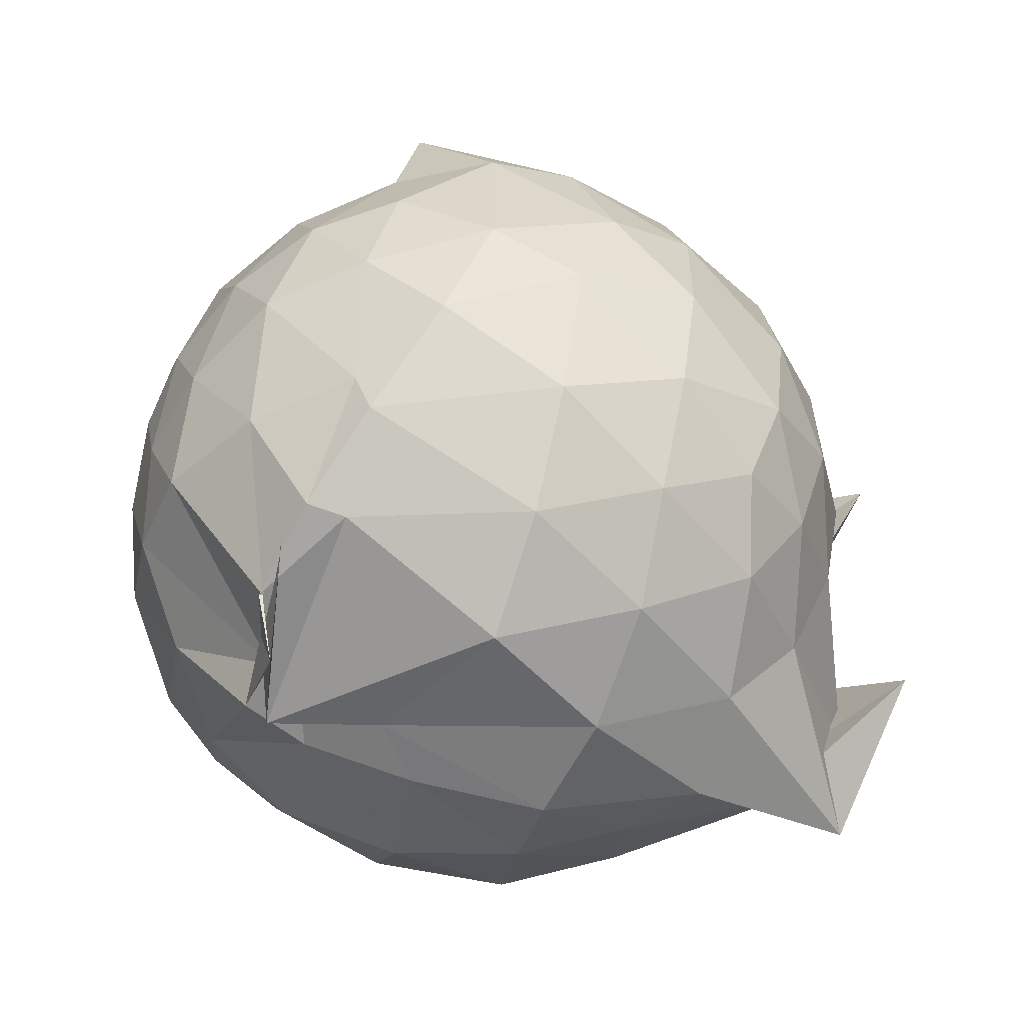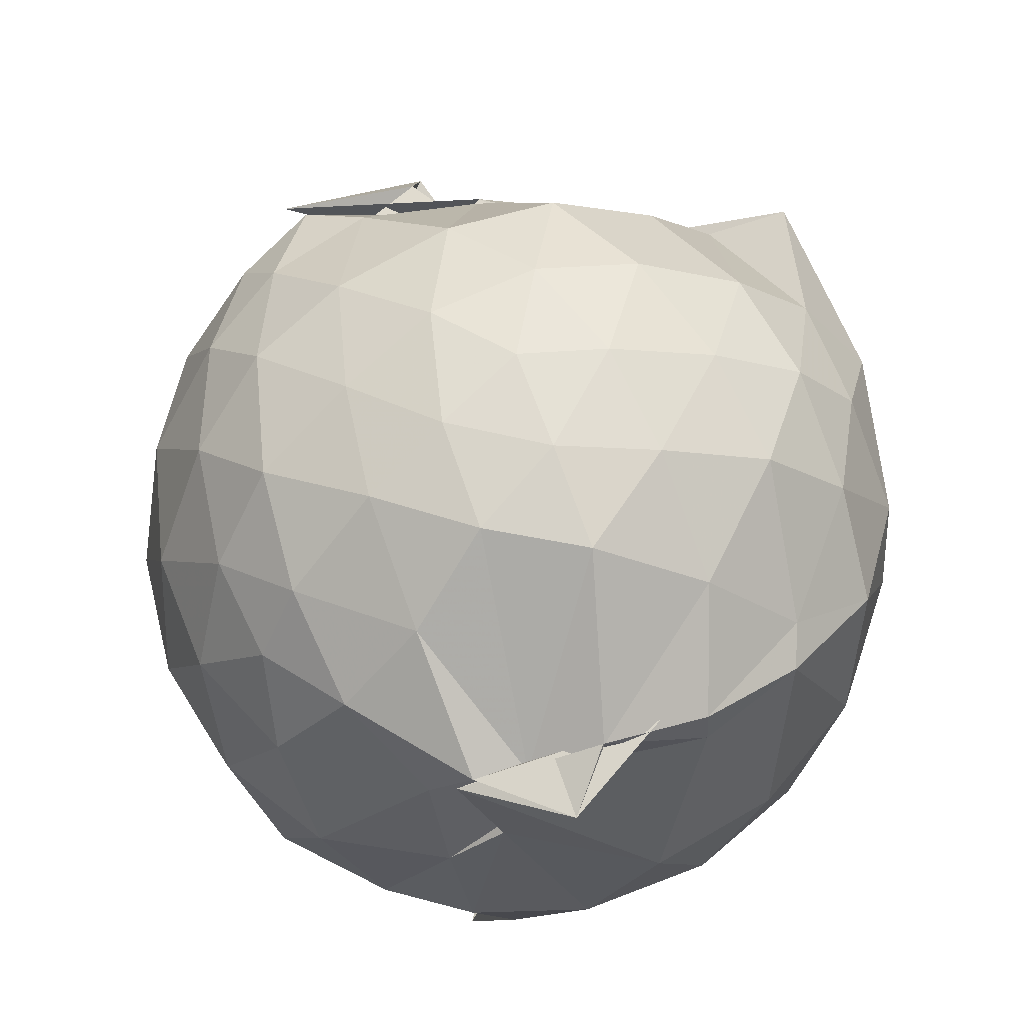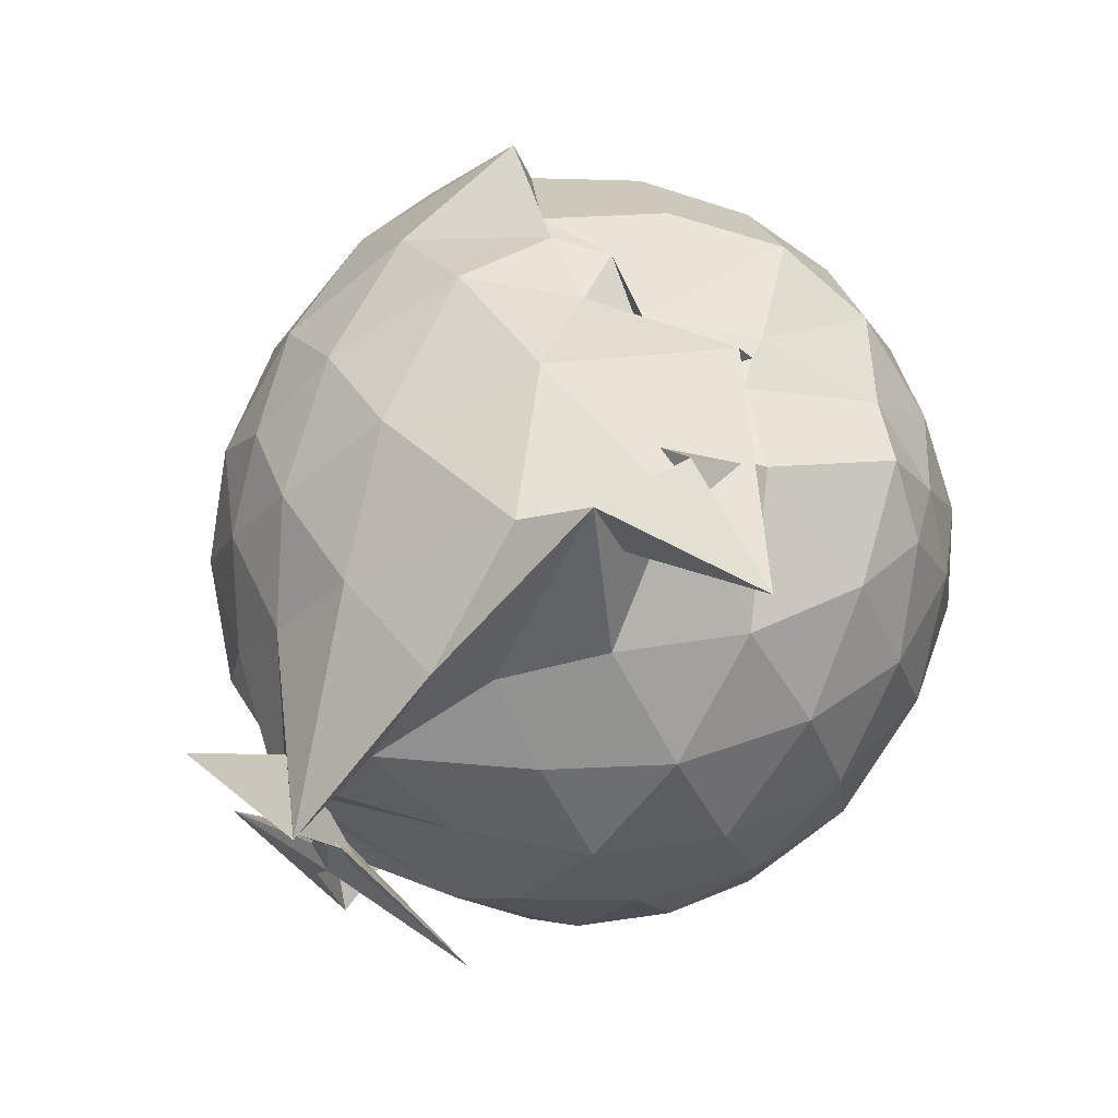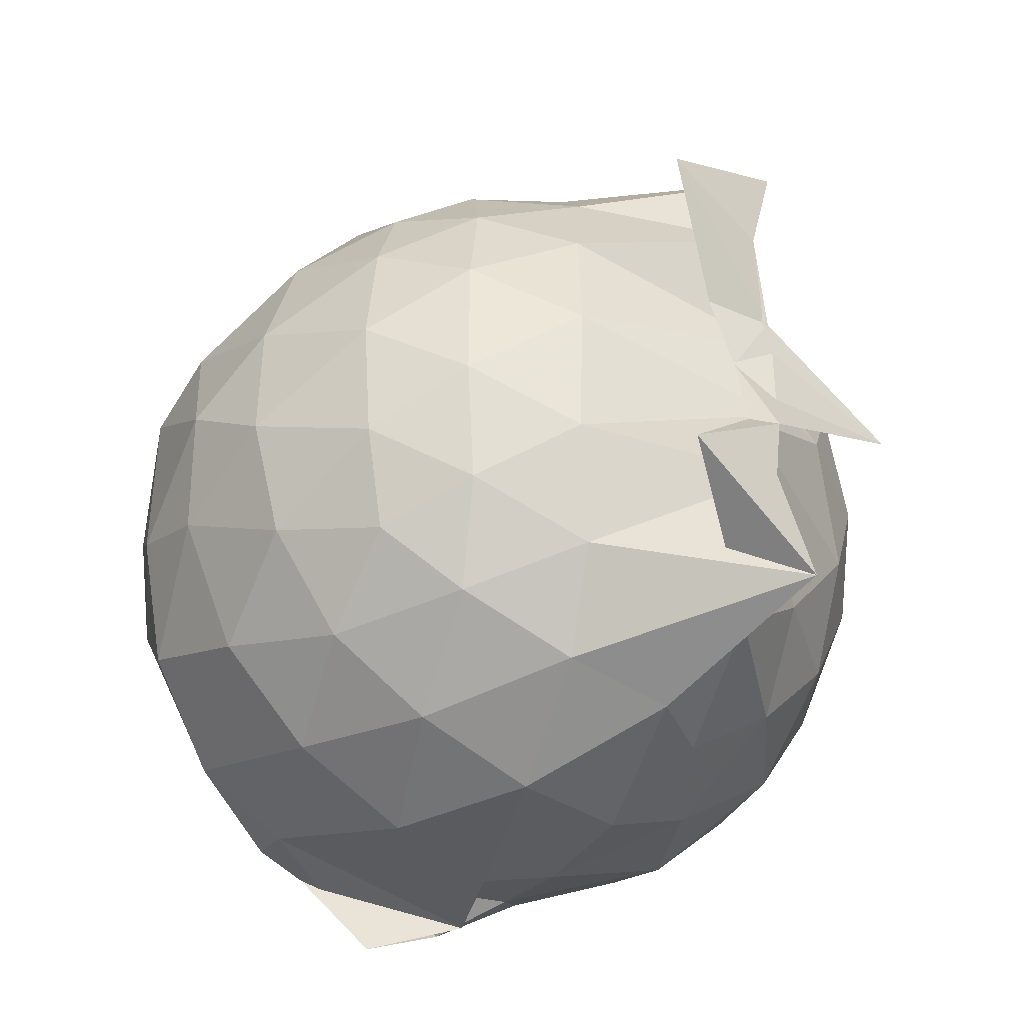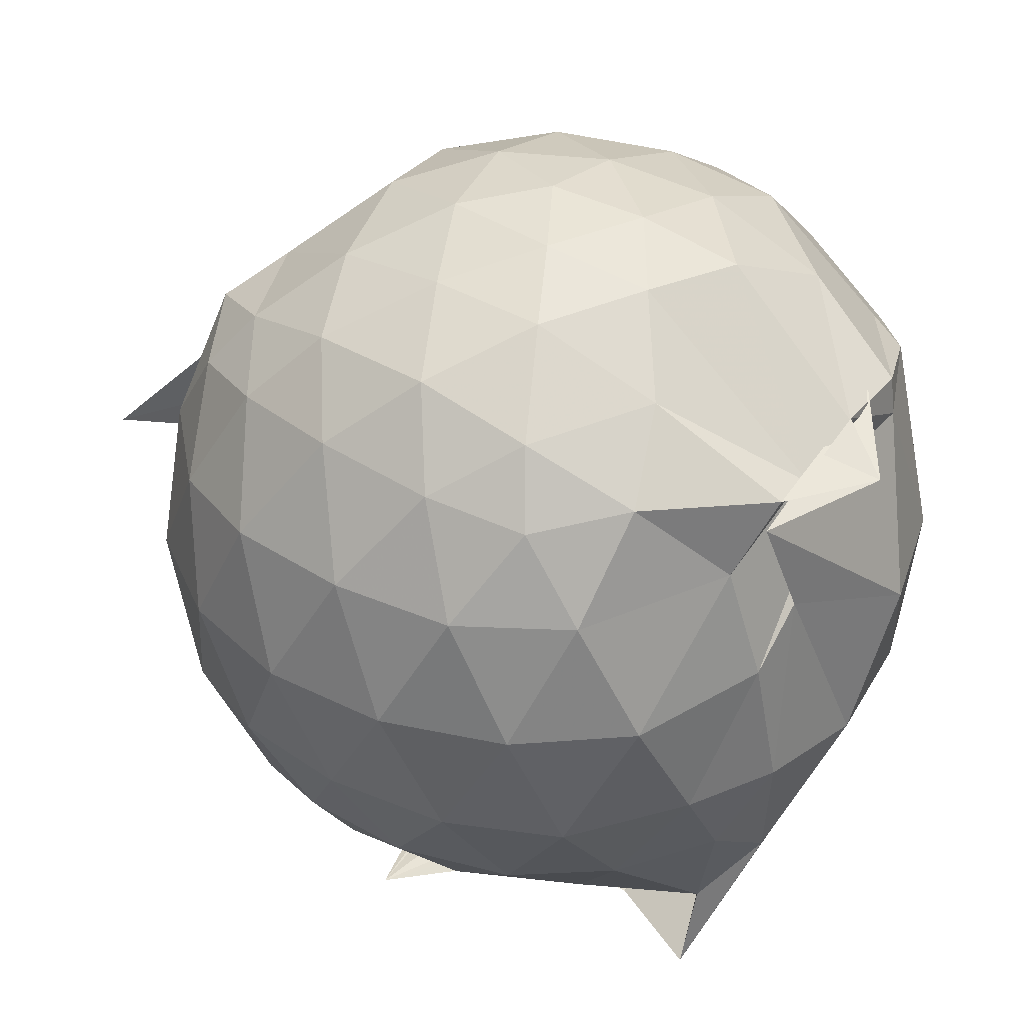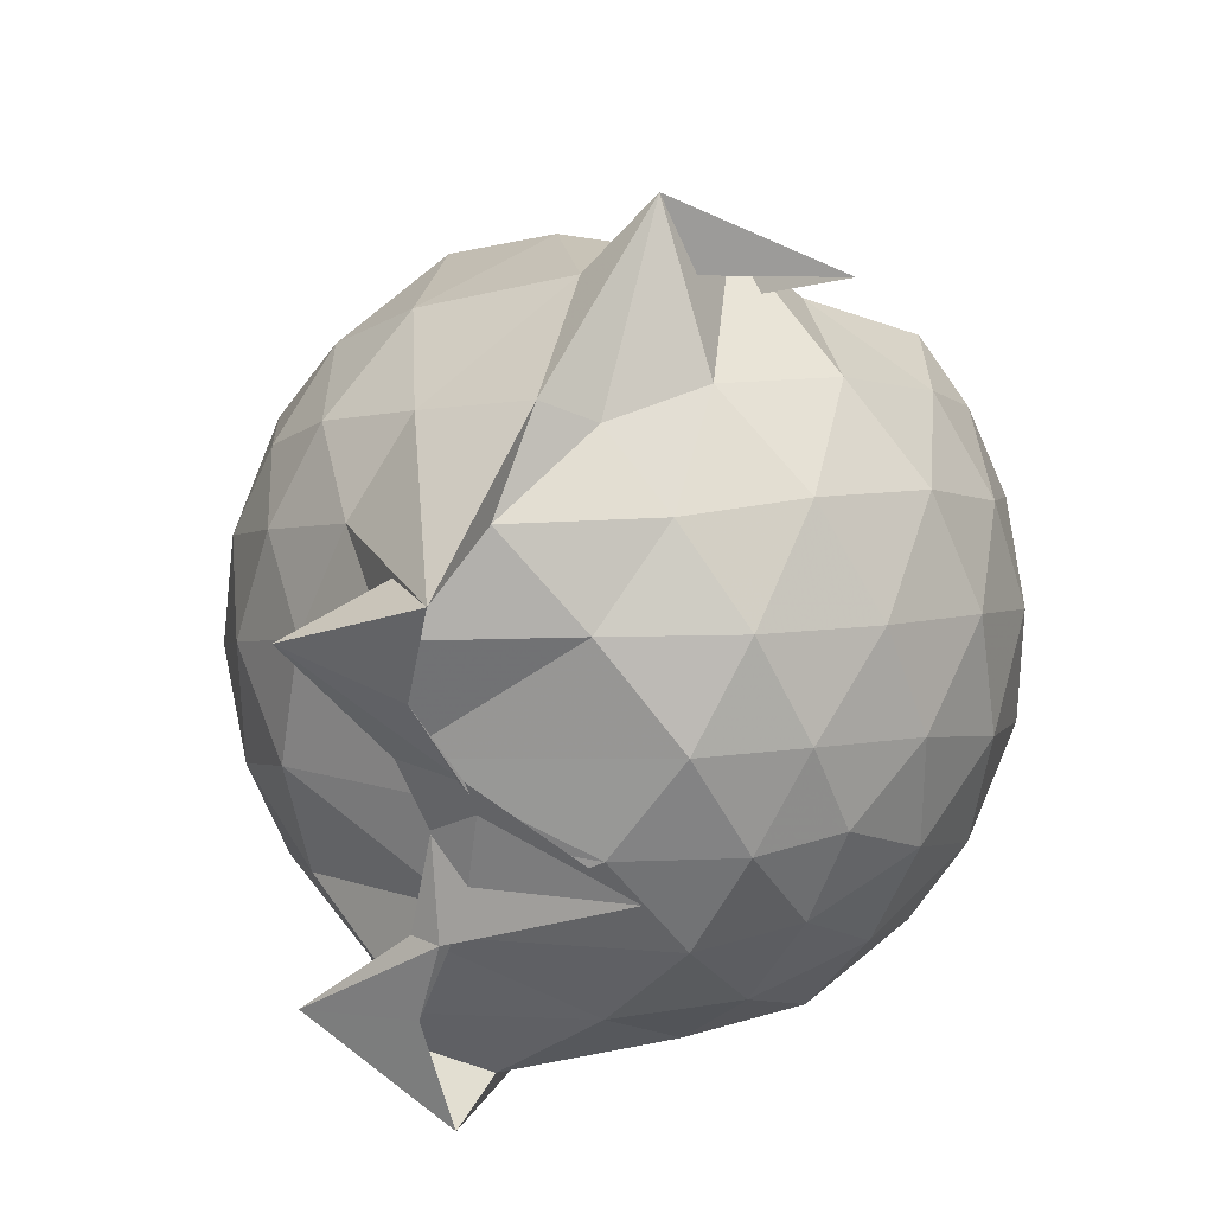
<metadata>
{"format":"obj","ext":"obj","renderer":"f3d","projection":"perspective","resolution":1024,"background":"white","views":[{"elev":-59.1,"azim":69.6,"up":"+Y"},{"elev":62.5,"azim":-5.6,"up":"+Z"},{"elev":77.0,"azim":-133.3,"up":"+Y"},{"elev":-39.7,"azim":145.1,"up":"+Y"},{"elev":36.5,"azim":-47.6,"up":"+Z"},{"elev":31.6,"azim":-149.8,"up":"+Y"}]}
</metadata>
<code>
v -0.8883 -0.1205 0.8724
v -1.384 -0.07344 -0.7317
v -0.1938 -0.08824 0.5177
v -0.2532 0.1434 0.5143
v -0.4124 0.423 0.3979
v -0.5723 0.4469 0.4428
v -0.7326 0.4415 0.3715
v -0.9318 0.475 0.4904
v -0.9712 0.5074 0.4263
v -1.277 0.4518 0.5569
v -1.418 0.3573 0.4955
v -1.495 0.1543 0.5401
v -1.527 -0.09643 0.5609
v -1.5 -0.3452 0.5407
v -1.427 -0.5351 0.5063
v -1.273 -0.6731 0.5458
v -1.042 -0.8431 0.5267
v -0.8543 -0.9379 0.5246
v -0.7915 -0.8158 0.5791
v -0.5828 -0.7676 0.5494
v -0.3804 -0.5768 0.5257
v -0.251 -0.3087 0.5605
v -0.1184 0.1086 0.3322
v -0.2547 0.4208 0.4657
v -0.4647 0.4585 0.3753
v -0.6164 0.5082 0.3243
v -0.9045 0.5098 0.4766
v -0.7713 0.5355 0.1195
v -1.131 0.5933 0.3261
v -1.415 0.4675 0.3236
v -1.563 0.2749 0.3117
v -1.634 0.04308 0.3339
v -1.633 -0.2261 0.3425
v -1.564 -0.4622 0.329
v -1.418 -0.6618 0.3392
v -1.127 -0.7963 0.3753
v -0.6756 -0.7732 0.5716
v -1.074 -0.8363 0.472
v -0.5802 -0.7764 0.4675
v -0.3908 -0.6577 0.4865
v -0.2099 -0.4827 0.3994
v -0.1177 -0.2451 0.3293
v -0.1147 0.172 0.144
v -0.2462 0.4104 0.1603
v -0.4341 0.5928 0.154
v -0.7019 0.7084 0.1253
v -1.337 0.7693 0.1201
v -1.04 0.751 0.1957
v -1.344 0.59 0.07345
v -1.532 0.4083 0.07177
v -1.649 0.1752 0.0739
v -1.691 -0.08702 0.07716
v -1.653 -0.3522 0.0822
v -1.537 -0.5887 0.08551
v -1.356 -0.7704 0.09792
v -1.095 -0.8561 0.1452
v -0.9849 -0.8522 0.2513
v -0.6719 -0.8985 0.1167
v -0.431 -0.7853 0.1193
v -0.2421 -0.5964 0.1281
v -0.1189 -0.3206 0.1301
v -0.07934 -0.08226 0.06386
v -0.2009 0.2933 -0.125
v -0.3539 0.4973 -0.1308
v -0.5591 0.6359 -0.1613
v -0.9072 0.7765 -0.1316
v -1.014 0.9234 -0.03456
v -1.195 0.6389 -0.1535
v -1.422 0.4886 -0.1903
v -1.576 0.271 -0.1917
v -1.655 0.03961 -0.1626
v -1.656 -0.2095 -0.1604
v -1.575 -0.445 -0.1841
v -1.445 -0.6563 -0.1821
v -1.234 -0.8087 -0.143
v -1.053 -0.8816 -0.1317
v -0.8105 -0.8894 -0.1559
v -0.5542 -0.8157 -0.1548
v -0.3508 -0.676 -0.1277
v -0.2 -0.4679 -0.1251
v -0.1273 -0.2209 -0.1324
v -0.1284 0.04369 -0.135
v -0.3346 0.3605 -0.3276
v -0.4995 0.4843 -0.3869
v -0.733 0.5854 -0.4234
v -0.9986 0.6827 -0.4368
v -1.077 0.6172 -0.3501
v -1.249 0.4974 -0.3913
v -1.425 0.3237 -0.4144
v -1.538 0.1118 -0.3927
v -1.593 -0.08095 -0.3451
v -1.538 -0.2779 -0.3904
v -1.43 -0.4929 -0.4062
v -1.281 -0.6604 -0.3894
v -1.105 -0.7845 -0.3482
v -0.9561 -0.7982 -0.4506
v -0.7315 -0.756 -0.4288
v -0.495 -0.6577 -0.3849
v -0.3308 -0.5329 -0.3257
v -0.2618 -0.338 -0.3772
v -0.2322 -0.08498 -0.3946
v -0.2627 0.1653 -0.3782
v -0.3173 -0.09768 0.6709
v -0.4114 0.1107 0.6909
v -0.5604 0.337 0.6187
v -0.7275 0.4934 0.3833
v -0.9126 0.4567 0.5386
v -1.157 0.3803 0.635
v -1.351 0.278 0.6111
v -1.392 0.03743 0.6831
v -1.393 -0.236 0.7007
v -1.354 -0.4687 0.6429
v -1.124 -0.5944 0.6806
v -0.9352 -0.8295 0.5077
v -0.7893 -0.8155 0.5721
v -0.5619 -0.553 0.6935
v -0.4138 -0.3171 0.7249
v -0.498 -0.1114 0.7893
v -0.6237 0.1003 0.8093
v -0.7718 0.2977 0.7548
v -0.9903 0.2331 0.7899
v -1.218 0.1408 0.7544
v -1.219 -0.1138 0.7936
v -1.192 -0.3541 0.7863
v -0.9889 -0.456 0.8132
v -0.7835 -0.5121 0.8016
v -0.6314 -0.3272 0.8196
v -0.7087 -0.1174 0.8577
v -0.8314 0.07972 0.8536
v -1.043 0.002445 0.8496
v -1.041 -0.2427 0.8493
v -0.8373 -0.3164 0.8547
v -0.4431 0.2922 -0.4997
v -0.6742 0.4072 -0.5696
v -1.02 0.4744 -0.8284
v -1.011 0.5235 -0.6114
v -1.195 0.338 -0.5833
v -1.379 0.1332 -0.5608
v -1.48 -0.07999 -0.5045
v -1.384 -0.2987 -0.5552
v -1.216 -0.5087 -0.5772
v -1.013 -0.6768 -0.6426
v -1.045 -0.6639 -0.8343
v -0.6754 -0.5746 -0.5699
v -0.4416 -0.4611 -0.4983
v -0.3901 -0.2255 -0.5515
v -0.3908 0.05555 -0.5524
v -0.6087 0.1835 -0.6469
v -0.9672 0.2572 -0.8202
v -0.7193 0.3279 -0.8667
v -0.8848 0.07616 -0.7521
v -1.261 -0.07695 -0.651
v -0.9339 -0.2722 -0.7935
v -0.7249 -0.4778 -0.8707
v -0.9681 -0.4348 -0.8283
v -0.6065 -0.3474 -0.6467
v -0.5838 -0.08303 -0.688
v -1.059 0.03132 -0.7501
v -1.041 0.0851 -0.762
v -0.9514 -0.06663 -0.7427
v -1.006 -0.26 -0.8086
v -1.039 -0.1912 -0.7701
f 3 23 4
f 4 23 24
f 4 24 5
f 5 24 25
f 5 25 6
f 6 25 26
f 6 26 7
f 7 26 27
f 7 27 8
f 8 27 28
f 8 28 9
f 9 28 29
f 9 29 10
f 10 29 30
f 10 30 11
f 11 30 31
f 11 31 12
f 12 31 32
f 12 32 13
f 13 32 33
f 13 33 14
f 14 33 34
f 14 34 15
f 15 34 35
f 15 35 16
f 16 35 36
f 16 36 17
f 17 36 37
f 17 37 18
f 18 37 38
f 18 38 19
f 19 38 39
f 19 39 20
f 20 39 40
f 20 40 21
f 21 40 41
f 21 41 22
f 22 41 42
f 22 42 3
f 3 42 23
f 23 43 24
f 24 43 44
f 24 44 25
f 25 44 45
f 25 45 26
f 26 45 46
f 26 46 27
f 27 46 47
f 27 47 28
f 28 47 48
f 28 48 29
f 29 48 49
f 29 49 30
f 30 49 50
f 30 50 31
f 31 50 51
f 31 51 32
f 32 51 52
f 32 52 33
f 33 52 53
f 33 53 34
f 34 53 54
f 34 54 35
f 35 54 55
f 35 55 36
f 36 55 56
f 36 56 37
f 37 56 57
f 37 57 38
f 38 57 58
f 38 58 39
f 39 58 59
f 39 59 40
f 40 59 60
f 40 60 41
f 41 60 61
f 41 61 42
f 42 61 62
f 42 62 23
f 23 62 43
f 43 63 44
f 44 63 64
f 44 64 45
f 45 64 65
f 45 65 46
f 46 65 66
f 46 66 47
f 47 66 67
f 47 67 48
f 48 67 68
f 48 68 49
f 49 68 69
f 49 69 50
f 50 69 70
f 50 70 51
f 51 70 71
f 51 71 52
f 52 71 72
f 52 72 53
f 53 72 73
f 53 73 54
f 54 73 74
f 54 74 55
f 55 74 75
f 55 75 56
f 56 75 76
f 56 76 57
f 57 76 77
f 57 77 58
f 58 77 78
f 58 78 59
f 59 78 79
f 59 79 60
f 60 79 80
f 60 80 61
f 61 80 81
f 61 81 62
f 62 81 82
f 62 82 43
f 43 82 63
f 63 83 64
f 64 83 84
f 64 84 65
f 65 84 85
f 65 85 66
f 66 85 86
f 66 86 67
f 67 86 87
f 67 87 68
f 68 87 88
f 68 88 69
f 69 88 89
f 69 89 70
f 70 89 90
f 70 90 71
f 71 90 91
f 71 91 72
f 72 91 92
f 72 92 73
f 73 92 93
f 73 93 74
f 74 93 94
f 74 94 75
f 75 94 95
f 75 95 76
f 76 95 96
f 76 96 77
f 77 96 97
f 77 97 78
f 78 97 98
f 78 98 79
f 79 98 99
f 79 99 80
f 80 99 100
f 80 100 81
f 81 100 101
f 81 101 82
f 82 101 102
f 82 102 63
f 63 102 83
f 103 104 118
f 104 119 118
f 104 105 119
f 105 120 119
f 105 106 120
f 106 107 120
f 107 121 120
f 107 108 121
f 108 122 121
f 108 109 122
f 109 110 122
f 110 123 122
f 110 111 123
f 111 124 123
f 111 112 124
f 112 113 124
f 113 125 124
f 113 114 125
f 114 126 125
f 114 115 126
f 115 116 126
f 116 127 126
f 116 117 127
f 117 118 127
f 117 103 118
f 118 119 128
f 119 129 128
f 119 120 129
f 120 121 129
f 121 130 129
f 121 122 130
f 122 123 130
f 123 131 130
f 123 124 131
f 124 125 131
f 125 132 131
f 125 126 132
f 126 127 132
f 127 128 132
f 127 118 128
f 133 148 134
f 134 148 149
f 134 149 135
f 135 149 150
f 135 150 136
f 136 150 137
f 137 150 151
f 137 151 138
f 138 151 152
f 138 152 139
f 139 152 140
f 140 152 153
f 140 153 141
f 141 153 154
f 141 154 142
f 142 154 143
f 143 154 155
f 143 155 144
f 144 155 156
f 144 156 145
f 145 156 146
f 146 156 157
f 146 157 147
f 147 157 148
f 147 148 133
f 148 158 149
f 149 158 159
f 149 159 150
f 150 159 151
f 151 159 160
f 151 160 152
f 152 160 153
f 153 160 161
f 153 161 154
f 154 161 155
f 155 161 162
f 155 162 156
f 156 162 157
f 157 162 158
f 157 158 148
f 3 4 103
f 103 4 104
f 4 5 104
f 104 5 105
f 5 6 105
f 105 6 106
f 6 7 106
f 7 8 106
f 106 8 107
f 8 9 107
f 107 9 108
f 9 10 108
f 108 10 109
f 10 11 109
f 11 12 109
f 109 12 110
f 12 13 110
f 110 13 111
f 13 14 111
f 111 14 112
f 14 15 112
f 15 16 112
f 112 16 113
f 16 17 113
f 113 17 114
f 17 18 114
f 114 18 115
f 18 19 115
f 19 20 115
f 115 20 116
f 20 21 116
f 116 21 117
f 21 22 117
f 117 22 103
f 22 3 103
f 83 133 84
f 84 133 134
f 84 134 85
f 85 134 135
f 85 135 86
f 86 135 136
f 86 136 87
f 87 136 88
f 88 136 137
f 88 137 89
f 89 137 138
f 89 138 90
f 90 138 139
f 90 139 91
f 91 139 92
f 92 139 140
f 92 140 93
f 93 140 141
f 93 141 94
f 94 141 142
f 94 142 95
f 95 142 96
f 96 142 143
f 96 143 97
f 97 143 144
f 97 144 98
f 98 144 145
f 98 145 99
f 99 145 100
f 100 145 146
f 100 146 101
f 101 146 147
f 101 147 102
f 102 147 133
f 102 133 83
f 128 129 1
f 129 130 1
f 130 131 1
f 131 132 1
f 132 128 1
f 159 158 2
f 160 159 2
f 161 160 2
f 162 161 2
f 158 162 2

</code>
